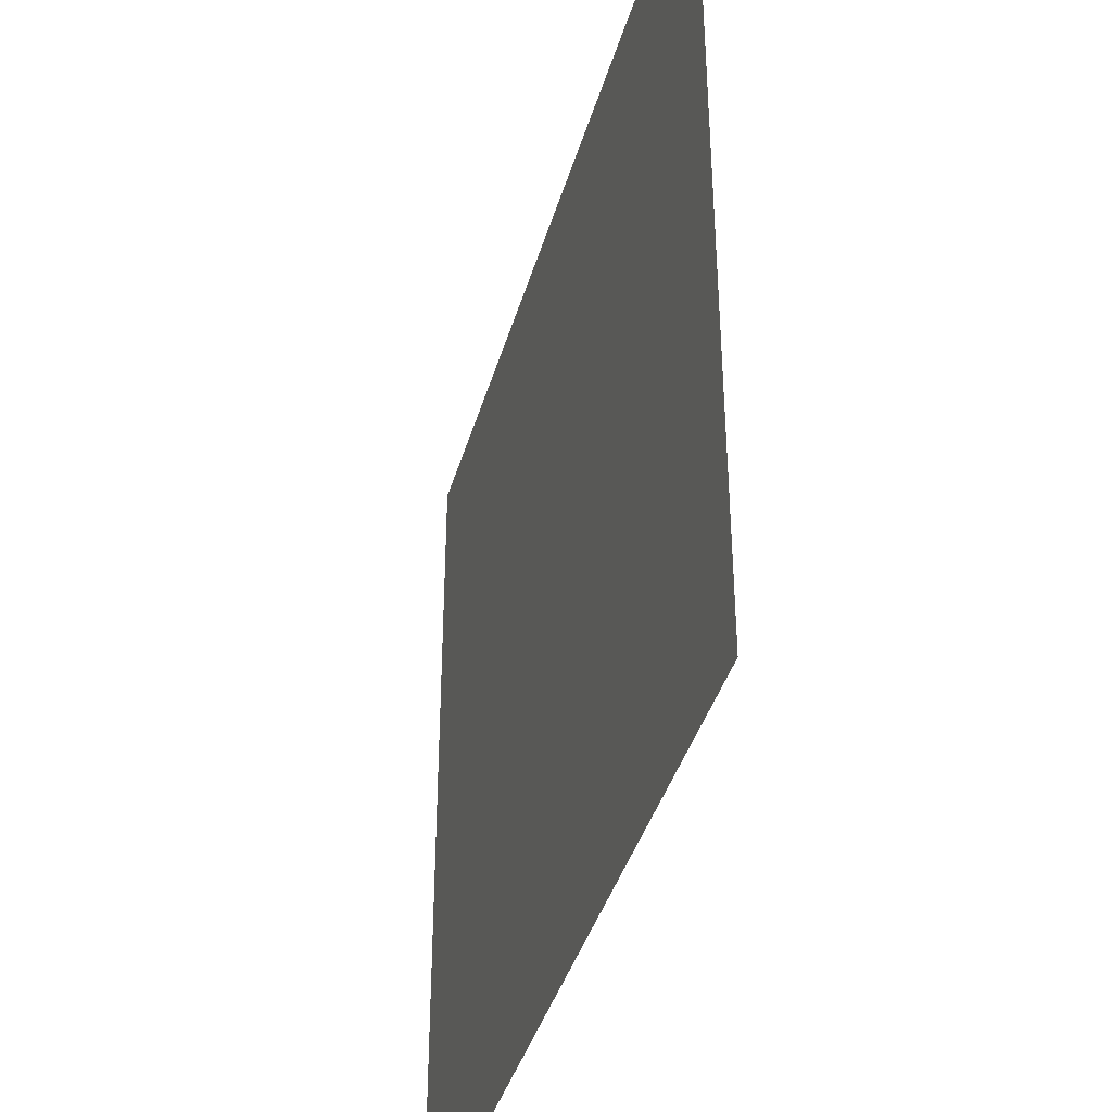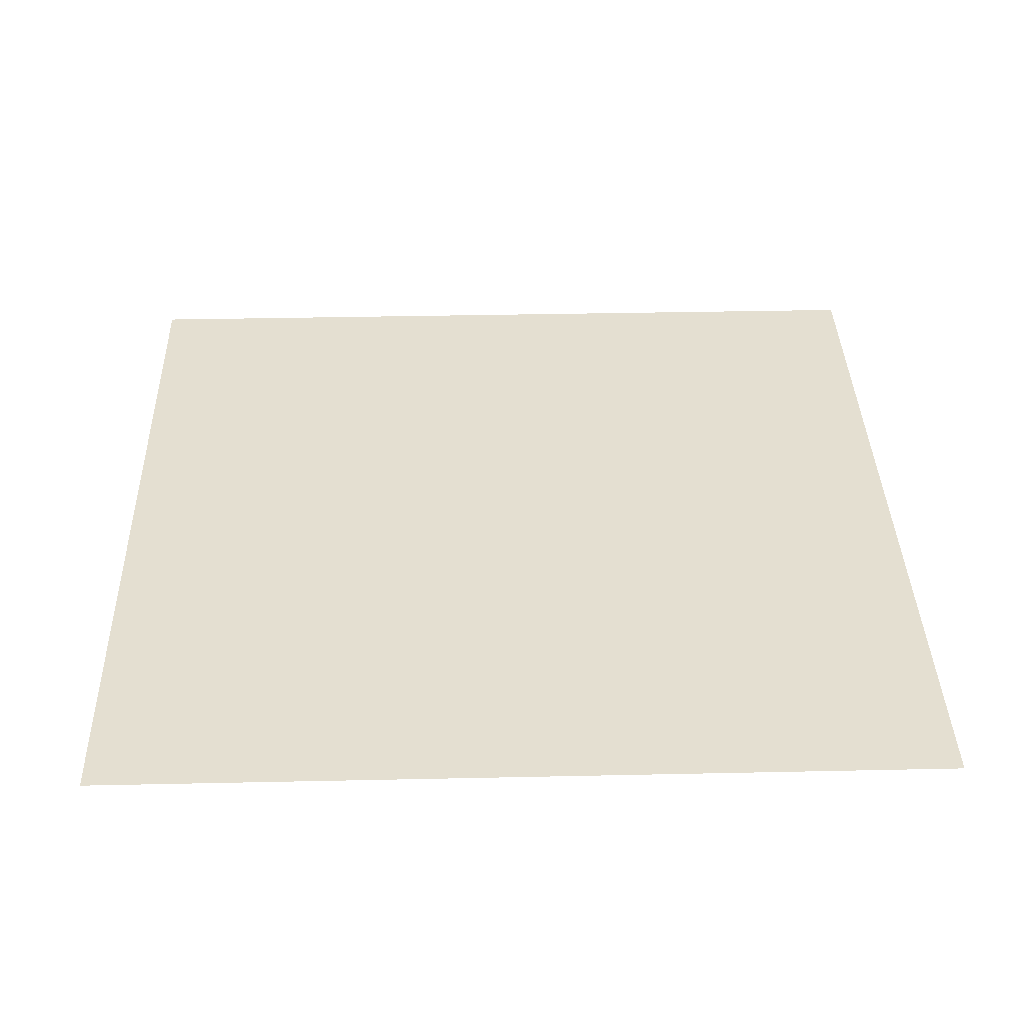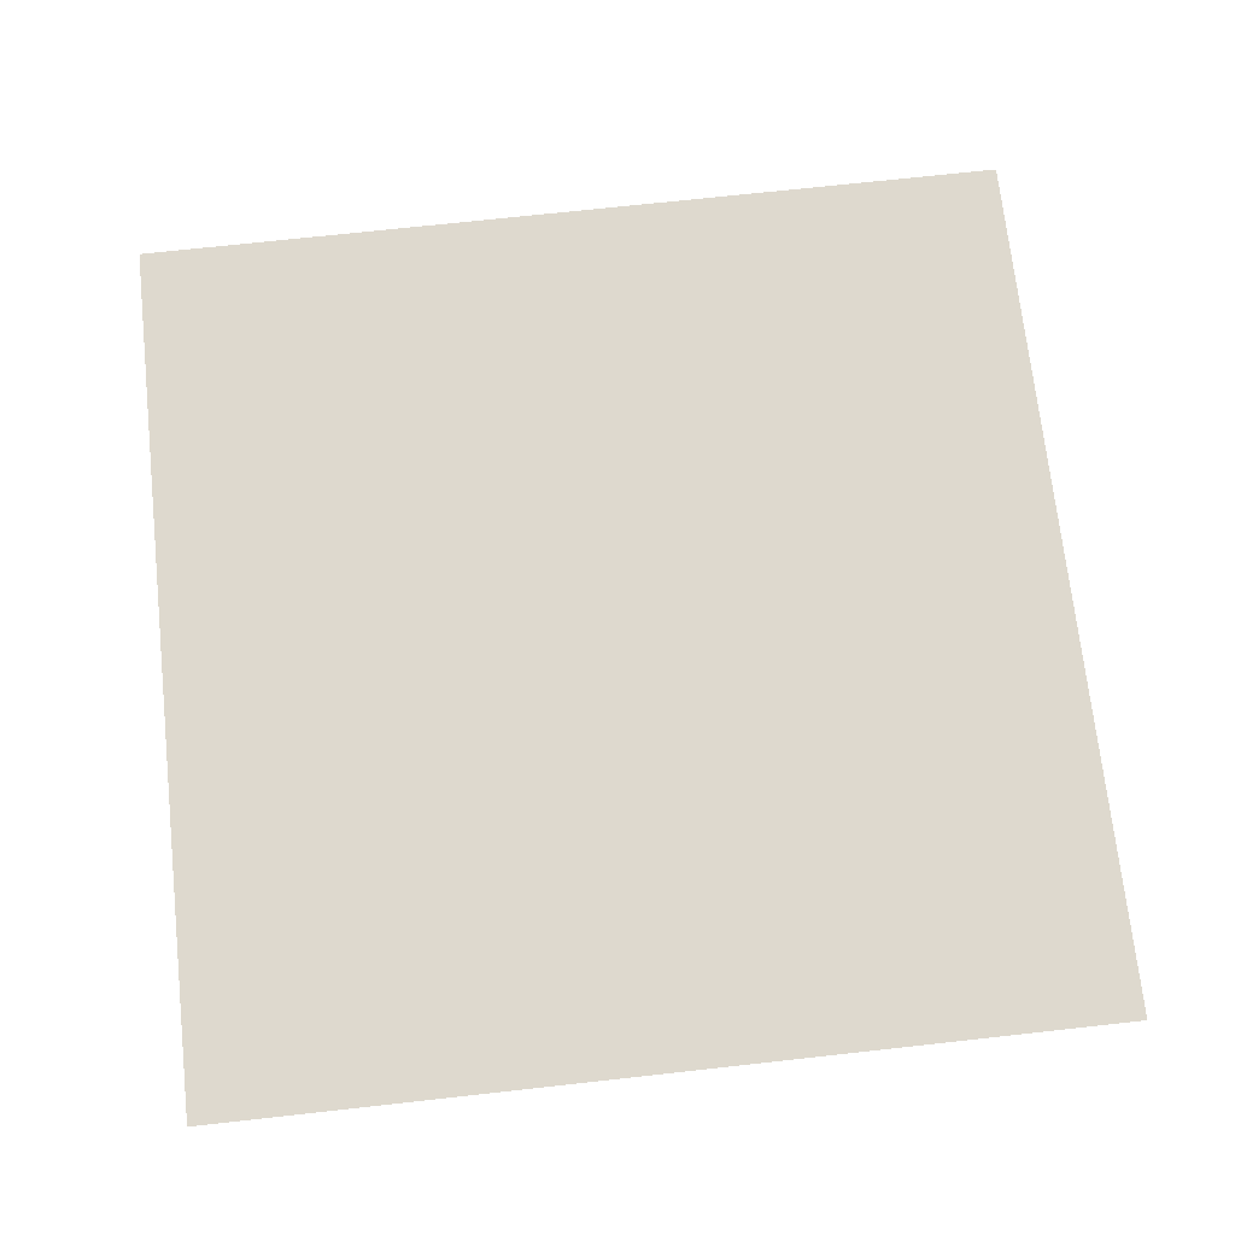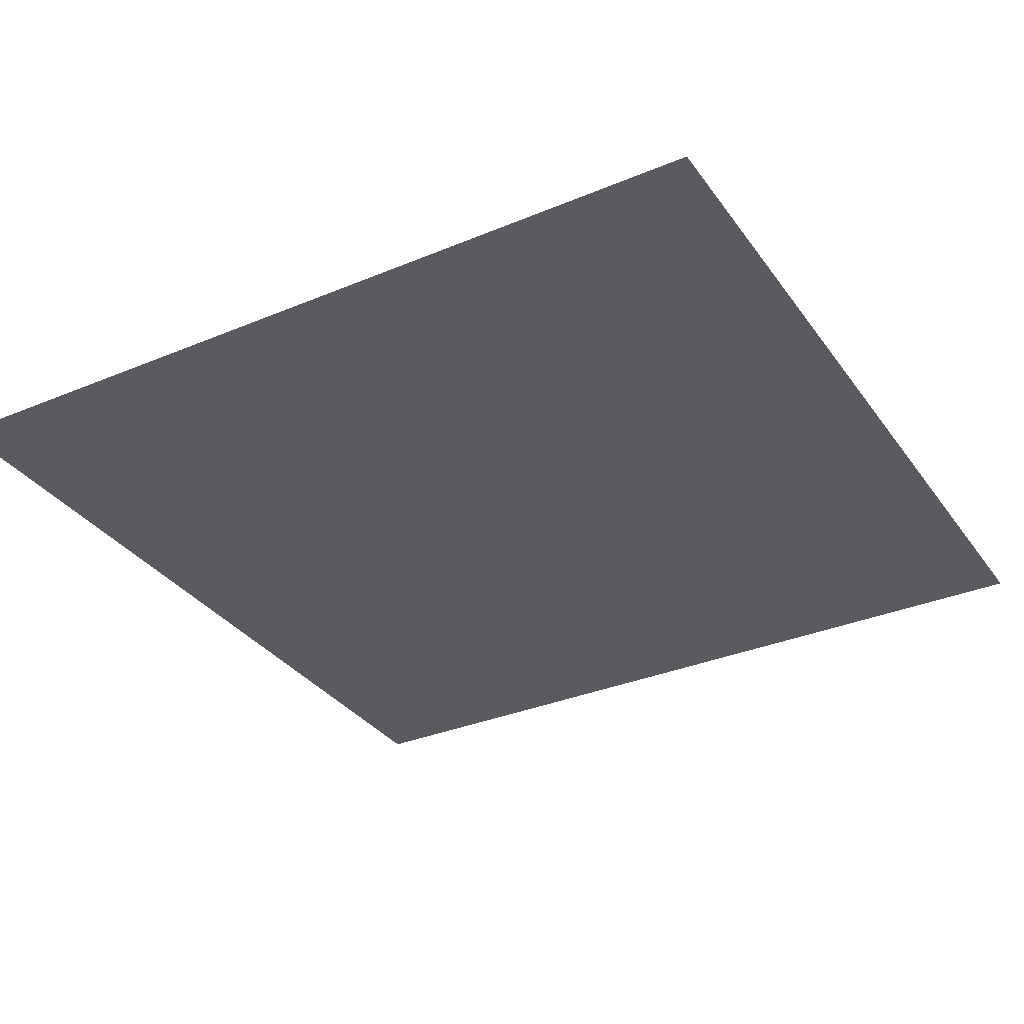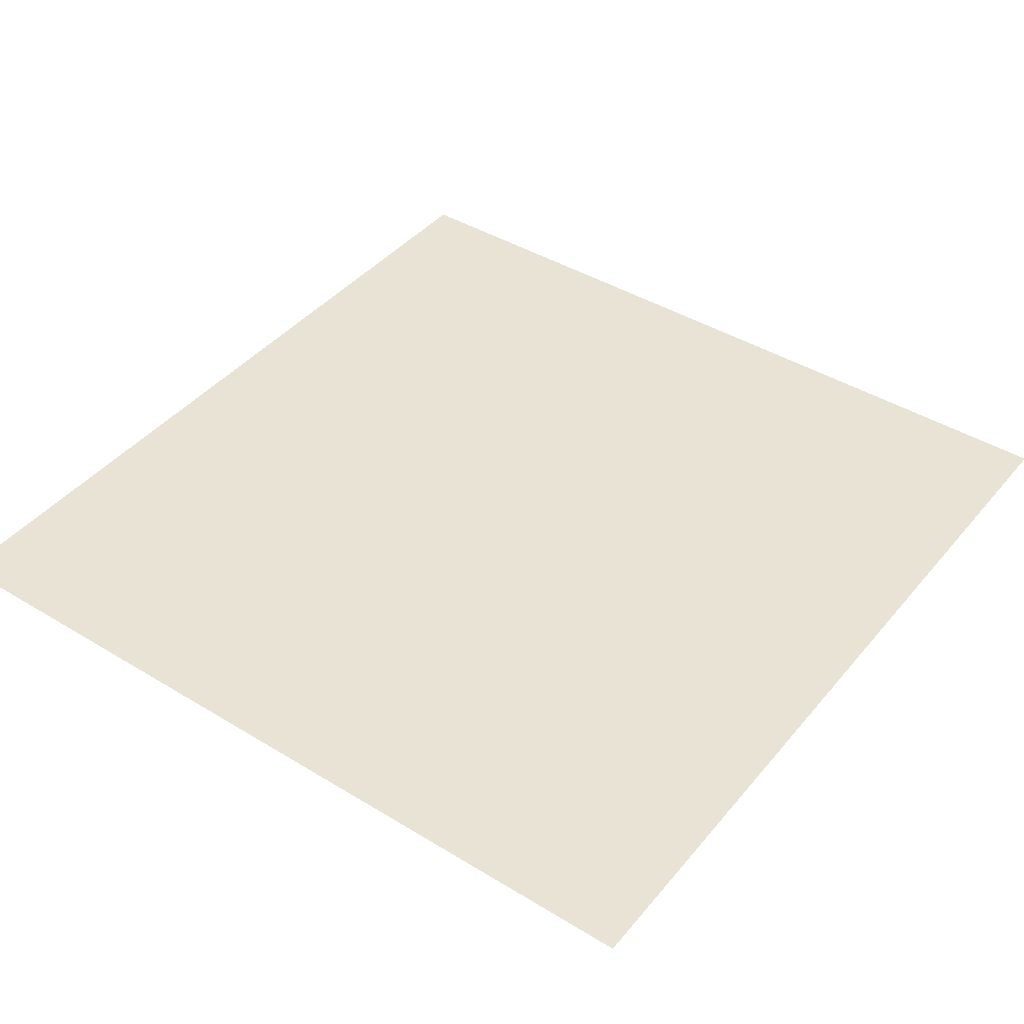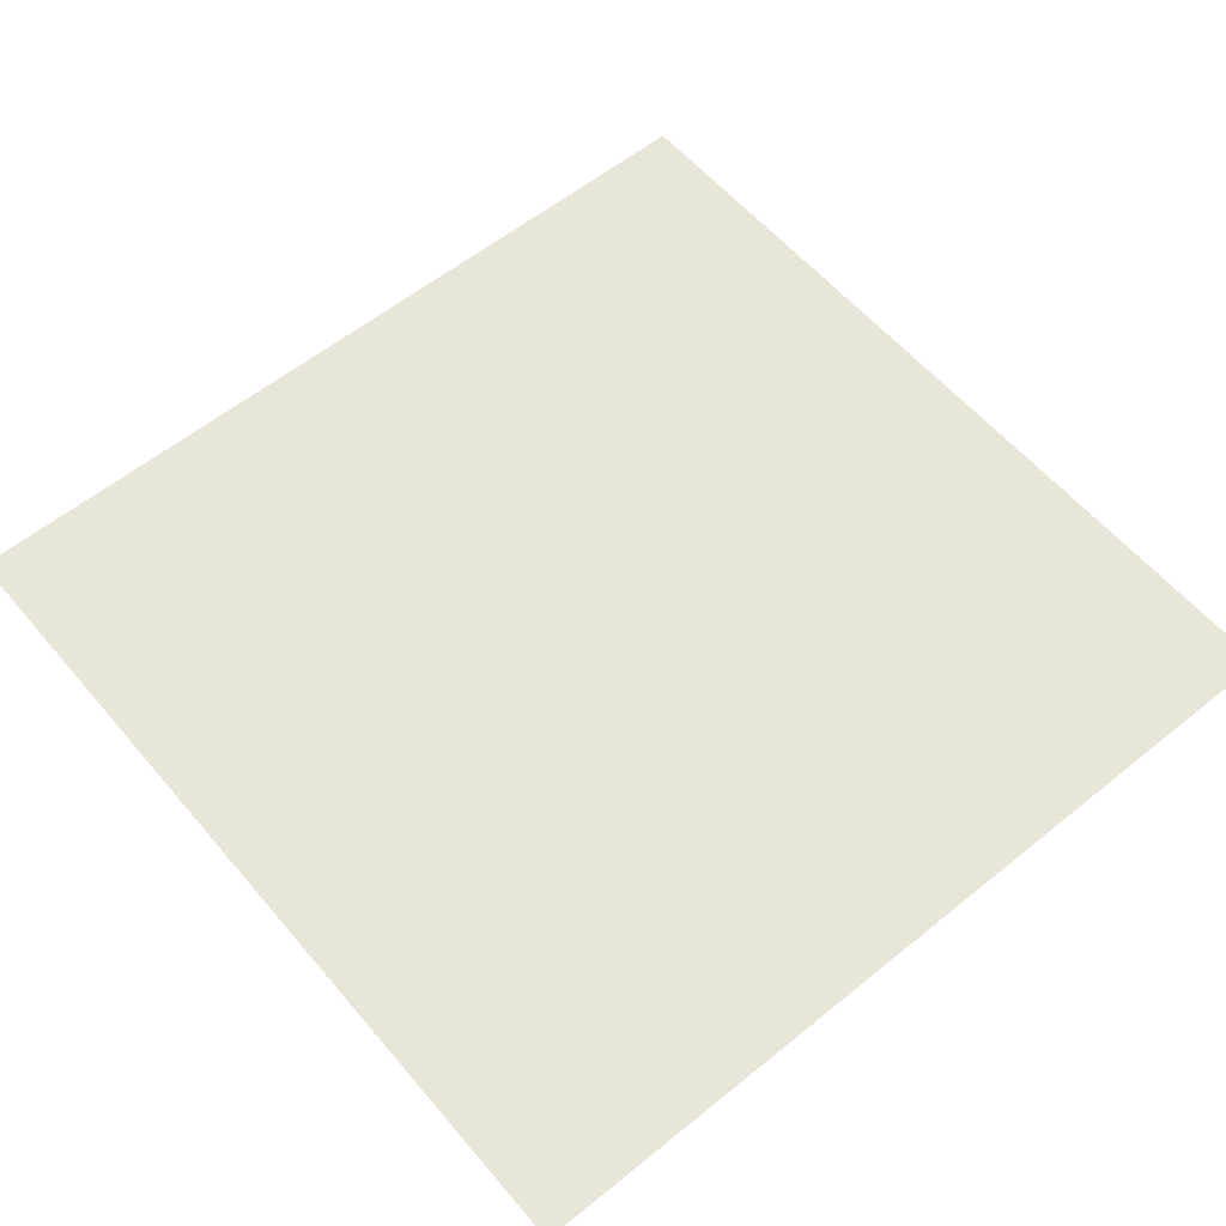
<metadata>
{"format":"obj","ext":"obj","renderer":"f3d","projection":"perspective","resolution":1024,"background":"white","views":[{"elev":-39.9,"azim":-105.6,"up":"+Y"},{"elev":36.8,"azim":88.4,"up":"+Z"},{"elev":71.5,"azim":83.7,"up":"+Z"},{"elev":-33.0,"azim":-150.0,"up":"+Z"},{"elev":42.1,"azim":126.2,"up":"+Z"},{"elev":58.3,"azim":140.1,"up":"+Z"}]}
</metadata>
<code>
g 06
v 0.4 0.4 0
v -0.4 0.4 0
v 0.4 -0.4 0
v -0.4 -0.4 0
g 06_0
f 3 2 1
f 4 2 3

</code>
